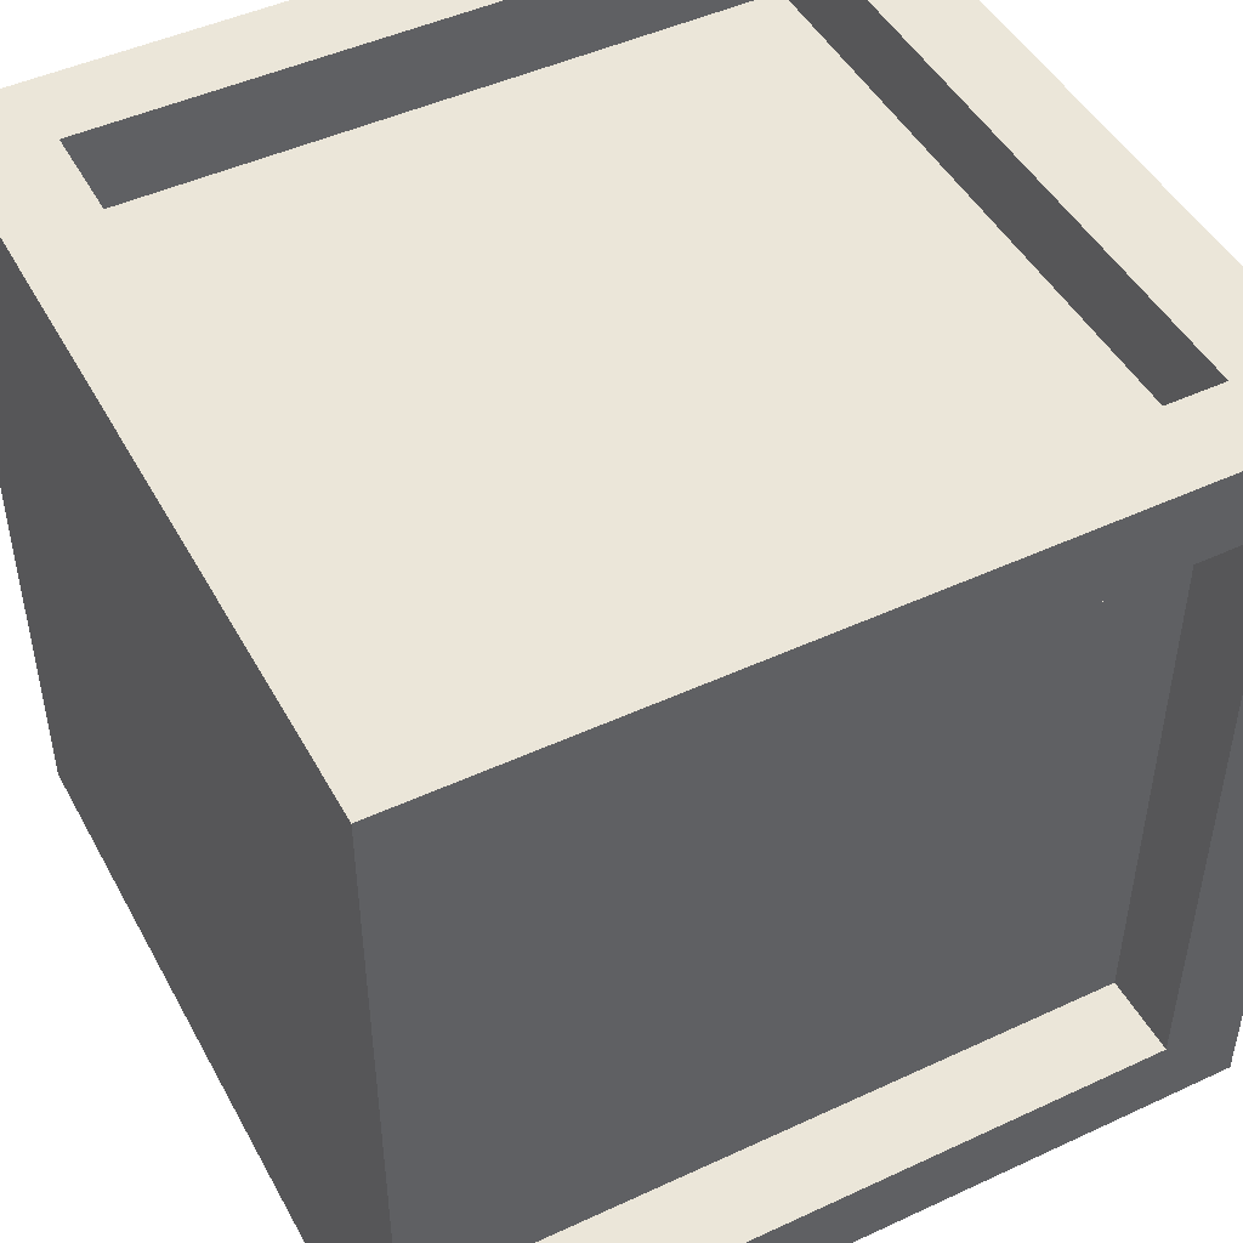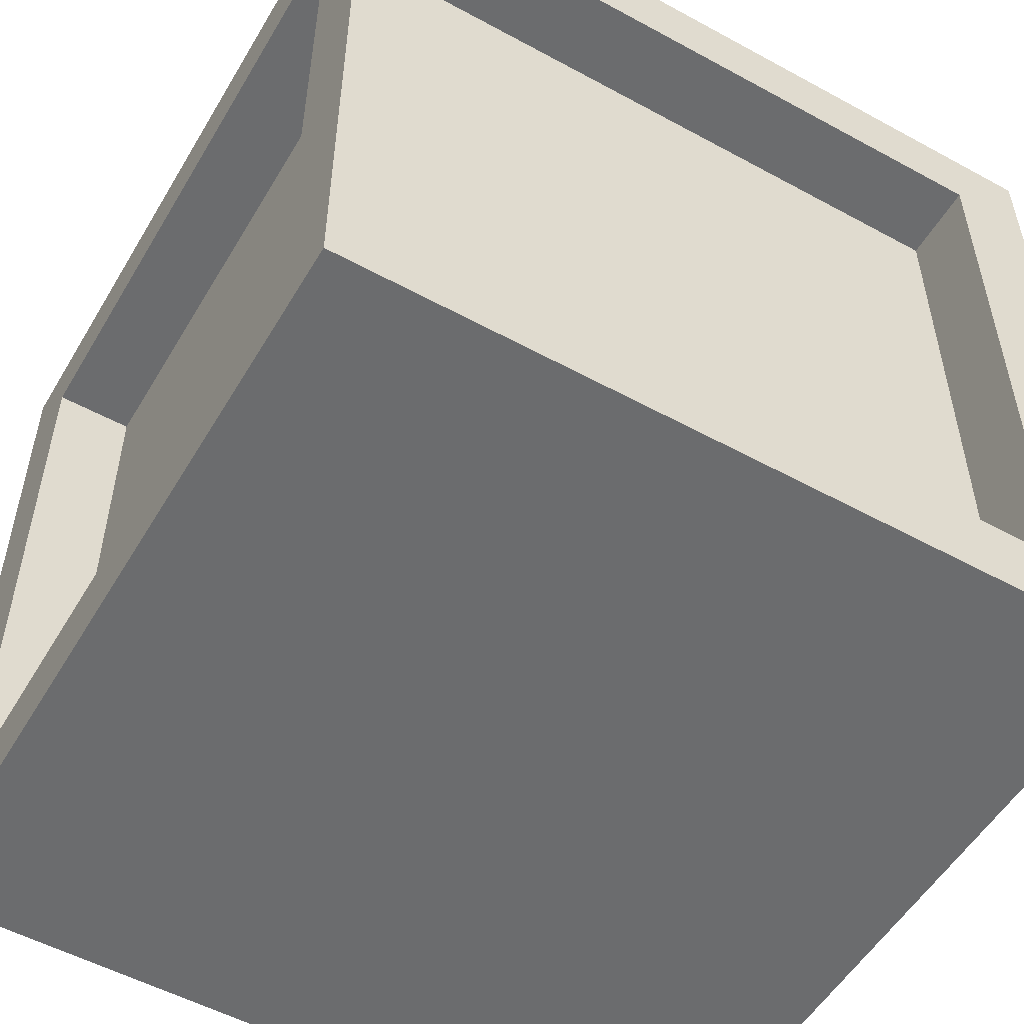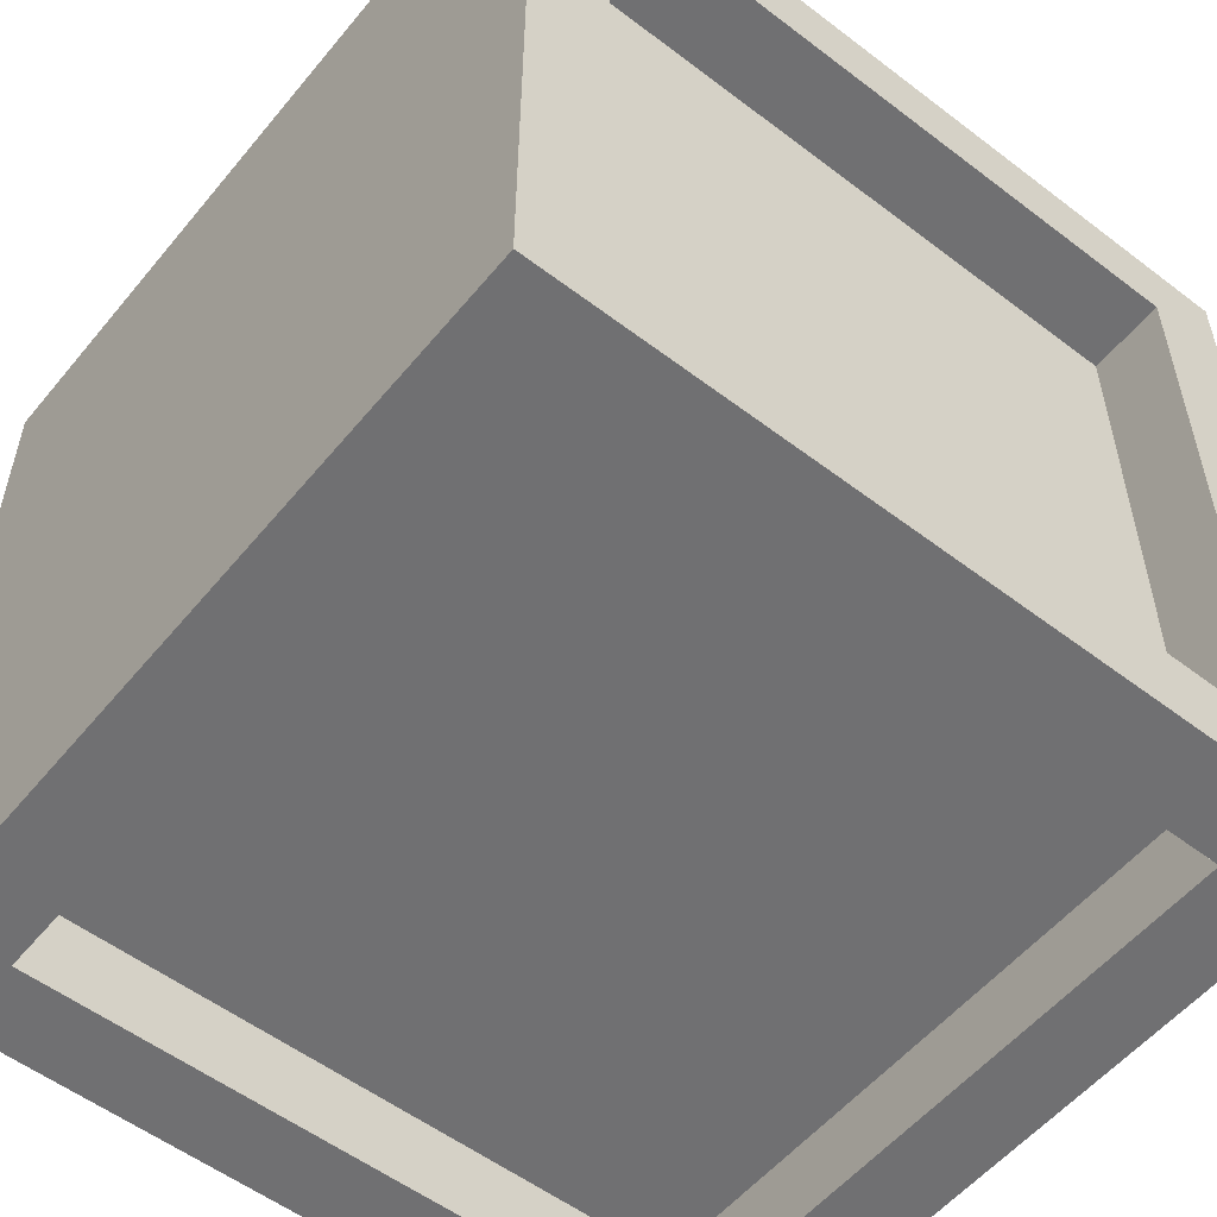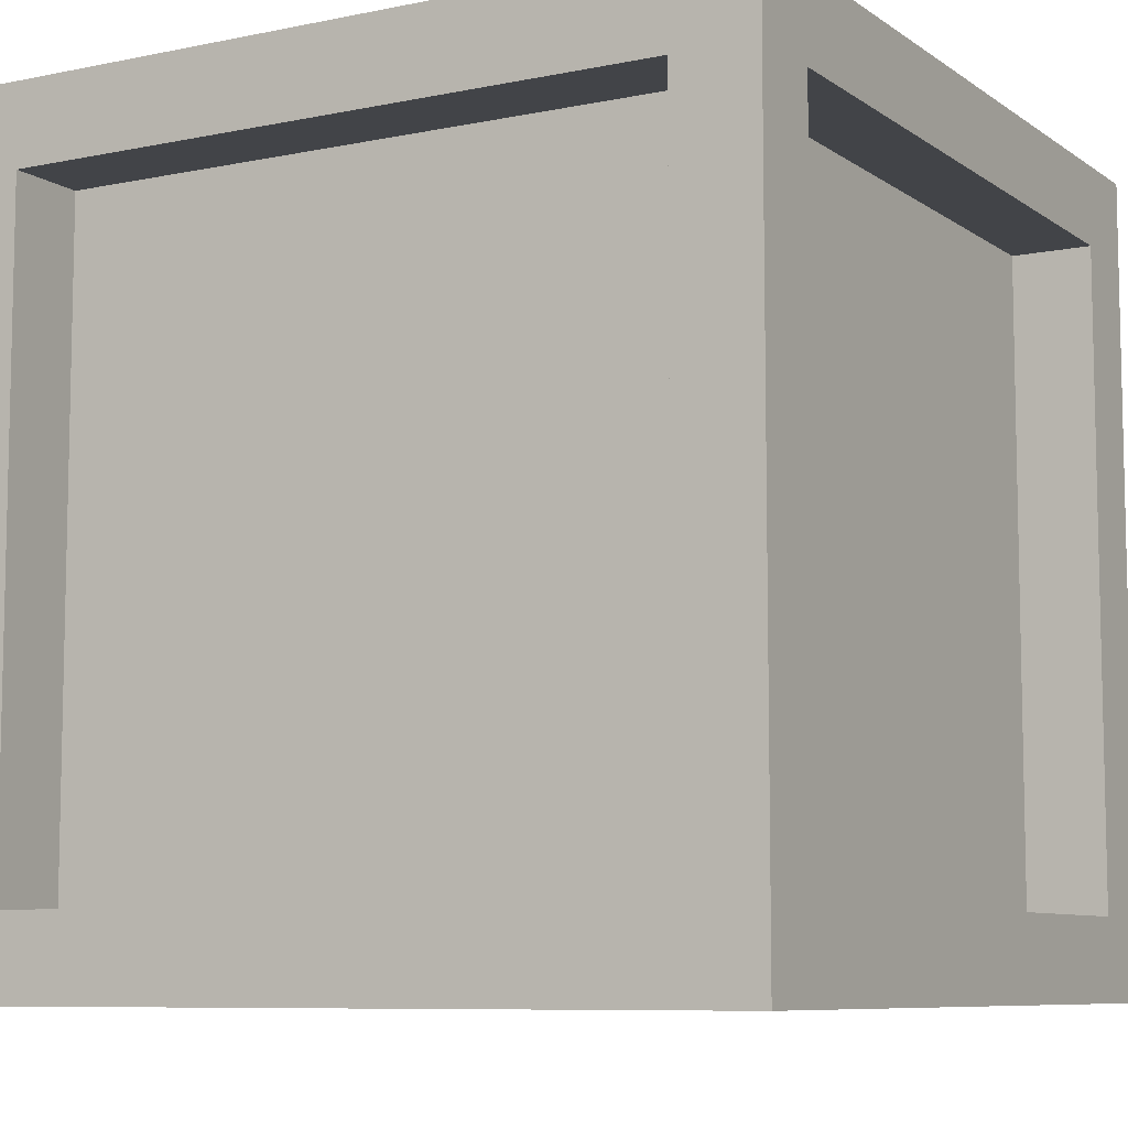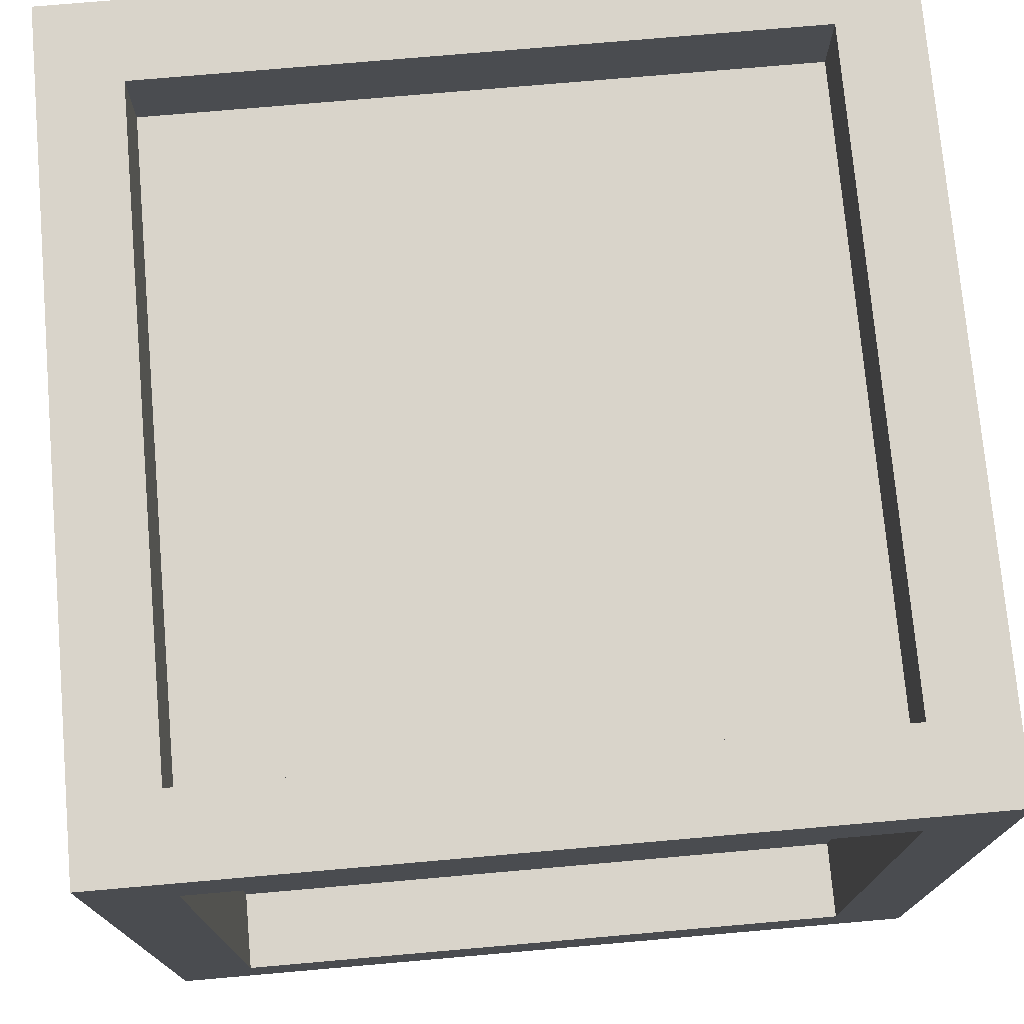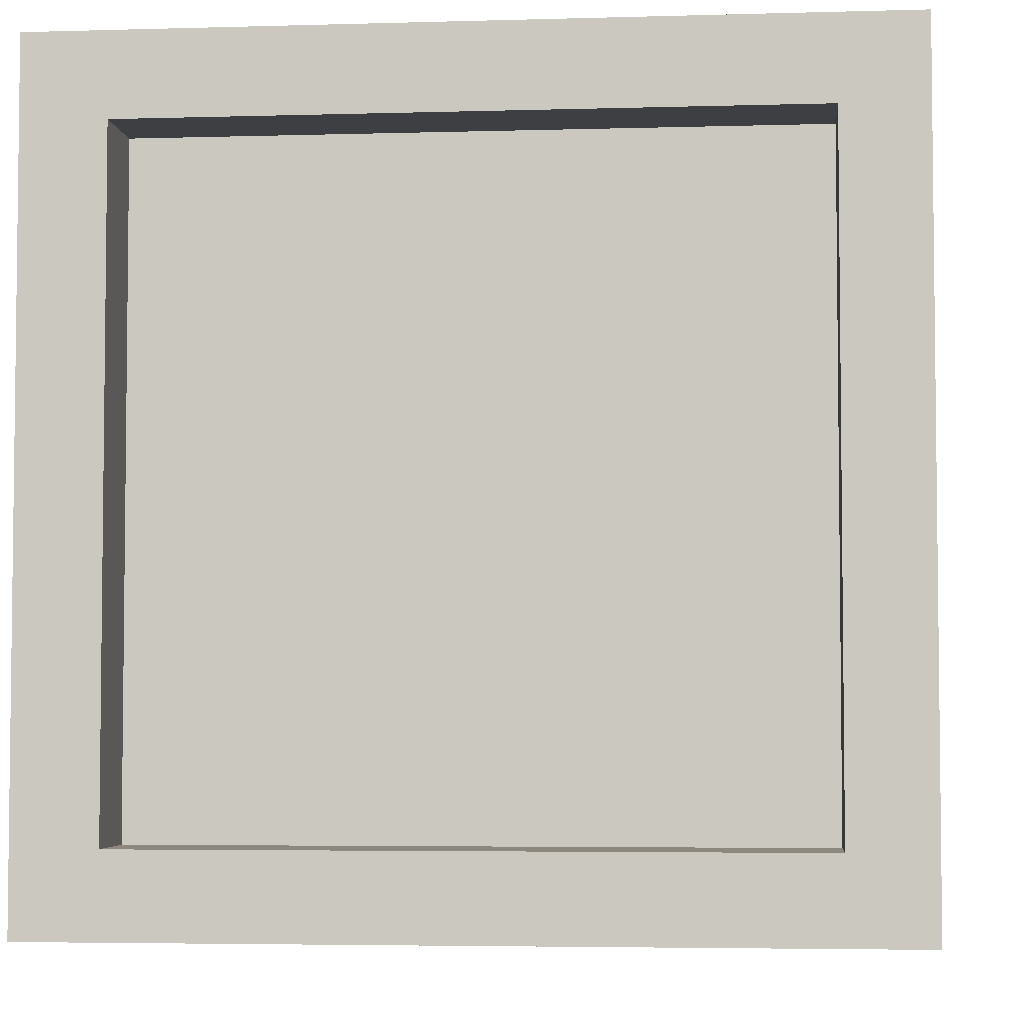
<metadata>
{"format":"obj","ext":"obj","renderer":"f3d","projection":"perspective","resolution":1024,"background":"white","views":[{"elev":47.4,"azim":62.4,"up":"+Z"},{"elev":-53.6,"azim":-30.2,"up":"+Y"},{"elev":-55.0,"azim":51.2,"up":"+Z"},{"elev":-8.1,"azim":29.8,"up":"+Y"},{"elev":74.8,"azim":175.0,"up":"+Y"},{"elev":-4.3,"azim":95.5,"up":"+Y"}]}
</metadata>
<code>
o Cube.001_Cube.006
v 0.3 0.5 0.75
v 0.7 0.5 0.75
v 0.7 0 0.75
v 0.3 -0 0.75
v 0.7 0.5 0.25
v 0.3 0.5 0.25
v 0.3 0 0.25
v 0.7 0 0.25
v 0.7 0.45 0.75
v 0.3 0.45 0.75
v 0.3 0.05 0.25
v 0.7 0.05 0.25
v 0.7 0 0.3
v 0.3 -0 0.3
v 0.3 0.5 0.7
v 0.7 0.5 0.7
v 0.7 0.05 0.75
v 0.3 0.05 0.75
v 0.7 0 0.7
v 0.3 0 0.7
v 0.3 0.5 0.3
v 0.7 0.5 0.3
v 0.3 0.45 0.25
v 0.7 0.45 0.25
v 0.75 0.05 0.75
v 0.75 0.45 0.75
v 0.75 0.05 0.25
v 0.75 0.45 0.25
v 0.25 0.05 0.25
v 0.25 0.45 0.25
v 0.25 0.45 0.75
v 0.25 0.05 0.75
v 0.25 0.05 0.7
v 0.25 0.45 0.7
v 0.75 0.45 0.7
v 0.75 0.05 0.7
v 0.25 0.05 0.3
v 0.25 0.45 0.3
v 0.75 0.45 0.3
v 0.75 0.05 0.3
v 0.75 0.5 0.7
v 0.75 0.5 0.3
v 0.75 0 0.3
v 0.75 0 0.7
v 0.25 0.5 0.3
v 0.25 0.5 0.7
v 0.25 0 0.7
v 0.25 0 0.3
v 0.25 0 0.75
v 0.25 0.5 0.75
v 0.25 0 0.25
v 0.25 0.5 0.25
v 0.75 0 0.75
v 0.75 0.5 0.75
v 0.75 0 0.25
v 0.75 0.5 0.25
v 0.3 0.05 0.3
v 0.3 0.45 0.3
v 0.7 0.05 0.3
v 0.7 0.45 0.3
v 0.3 0.45 0.7
v 0.3 0.05 0.7
v 0.7 0.05 0.7
v 0.7 0.45 0.7
v 0.3 0.05 0.3
v 0.3 0.05 0.7
v 0.3 0.45 0.3
v 0.3 0.45 0.7
v 0.7 0.05 0.7
v 0.7 0.05 0.3
v 0.7 0.45 0.7
v 0.7 0.45 0.3
v 0.3 0.45 0.7
v 0.3 0.45 0.3
v 0.7 0.45 0.7
v 0.7 0.45 0.3
f 4 20 19 3
f 21 15 73 74
f 21 22 5 6
f 12 11 57 59
f 14 7 8 13
f 12 8 7 11
f 26 25 36 35
f 25 17 3 53
f 33 34 68 66
f 50 46 34 31
f 5 24 23 6
f 17 18 4 3
f 50 1 15 46
f 18 17 63 62
f 19 13 43 44
f 2 54 41 16
f 20 14 13 19
f 38 30 29 37
f 45 52 30 38
f 1 50 31 10
f 47 48 14 20
f 49 47 20 4
f 28 27 12 24
f 45 21 6 52
f 26 9 17 25
f 56 28 24 5
f 46 15 21 45
f 27 55 8 12
f 54 26 35 41
f 31 34 33 32
f 40 39 72 70
f 41 35 39 42
f 46 45 38 34
f 48 51 7 14
f 54 2 9 26
f 10 31 32 18
f 1 2 16 15
f 2 1 10 9
f 3 19 44 53
f 23 11 29 30
f 42 39 28 56
f 32 33 47 49
f 39 40 27 28
f 33 37 48 47
f 25 53 44 36
f 36 44 43 40
f 16 41 42 22
f 6 23 30 52
f 13 8 55 43
f 22 42 56 5
f 18 32 49 4
f 40 43 55 27
f 37 29 51 48
f 11 7 51 29
f 60 59 57 58
f 24 12 59 60
f 23 24 60 58
f 11 23 58 57
f 64 61 62 63
f 17 9 64 63
f 9 10 61 64
f 10 18 62 61
f 68 67 65 66
f 37 33 66 65
f 38 37 65 67
f 34 38 67 68
f 71 69 70 72
f 36 40 70 69
f 39 35 71 72
f 35 36 69 71
f 73 75 76 74
f 22 21 74 76
f 16 22 76 75
f 15 16 75 73

</code>
